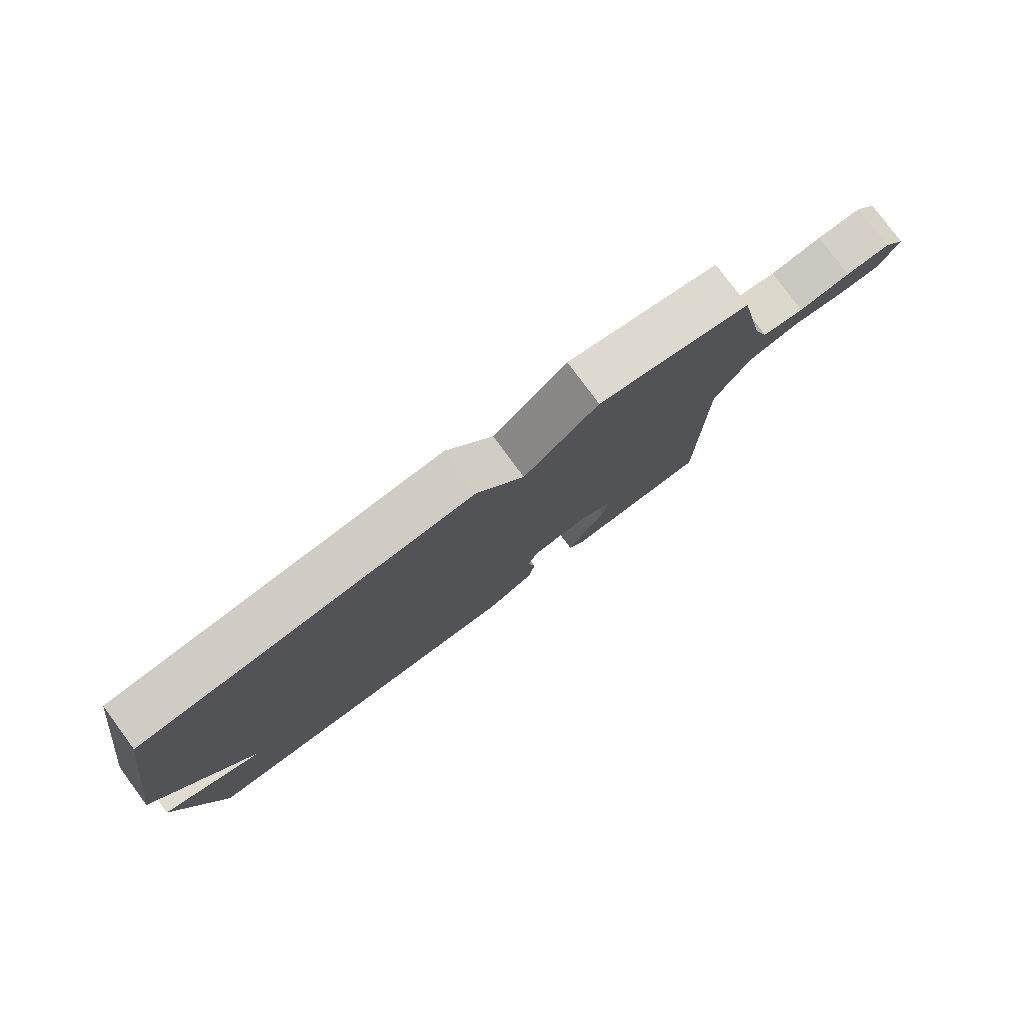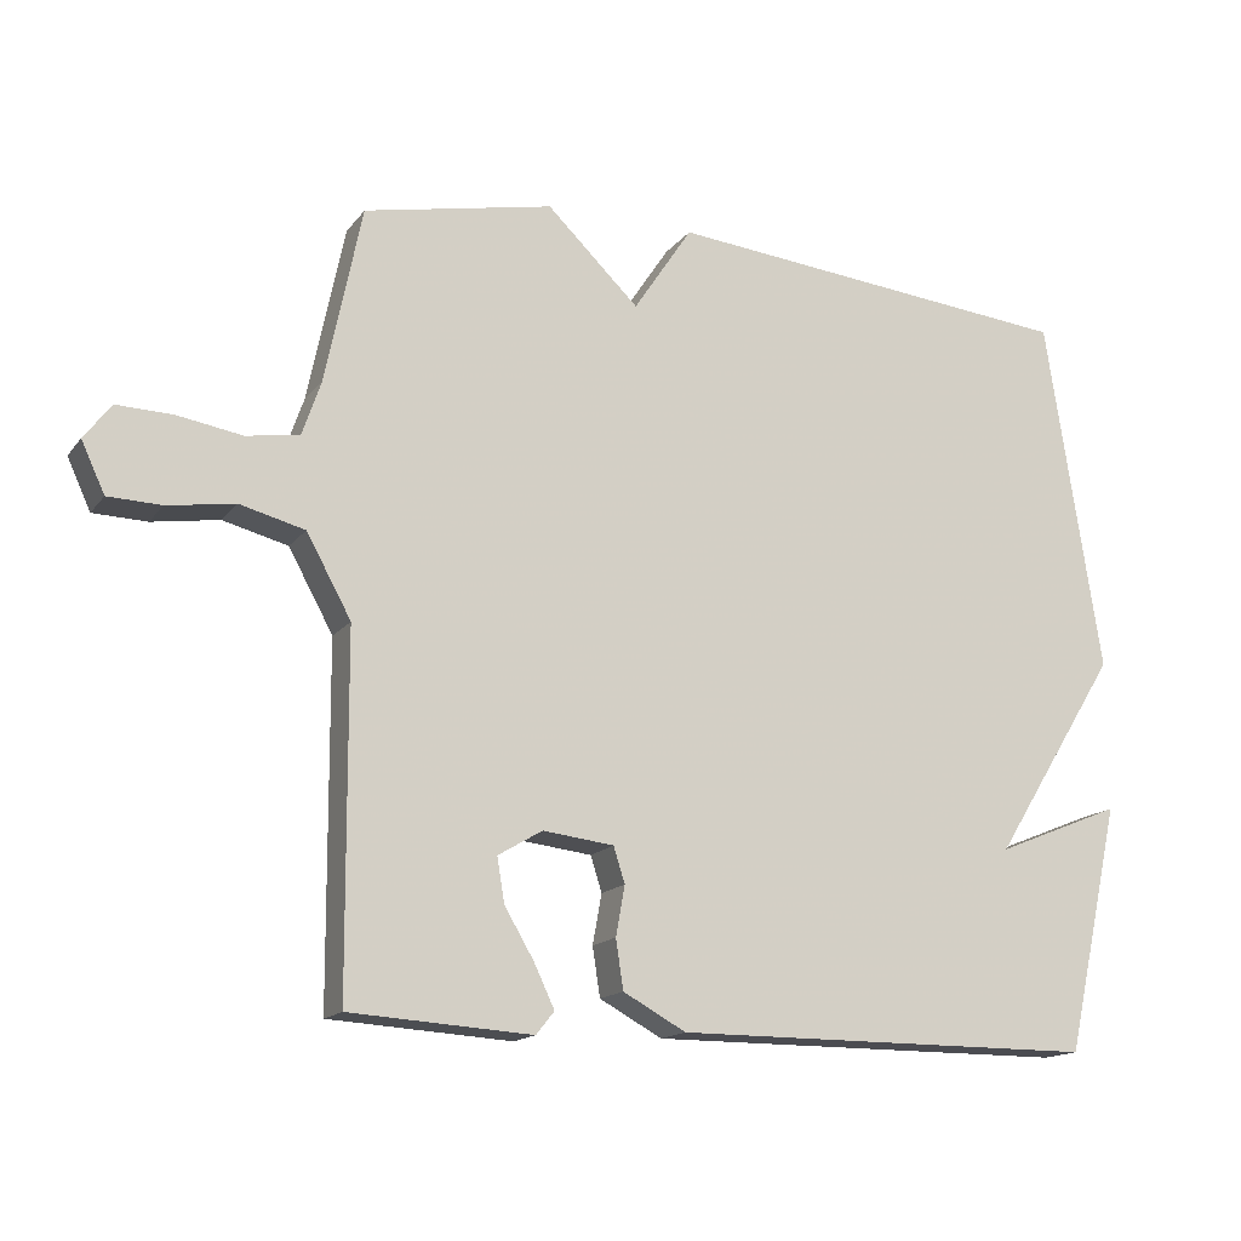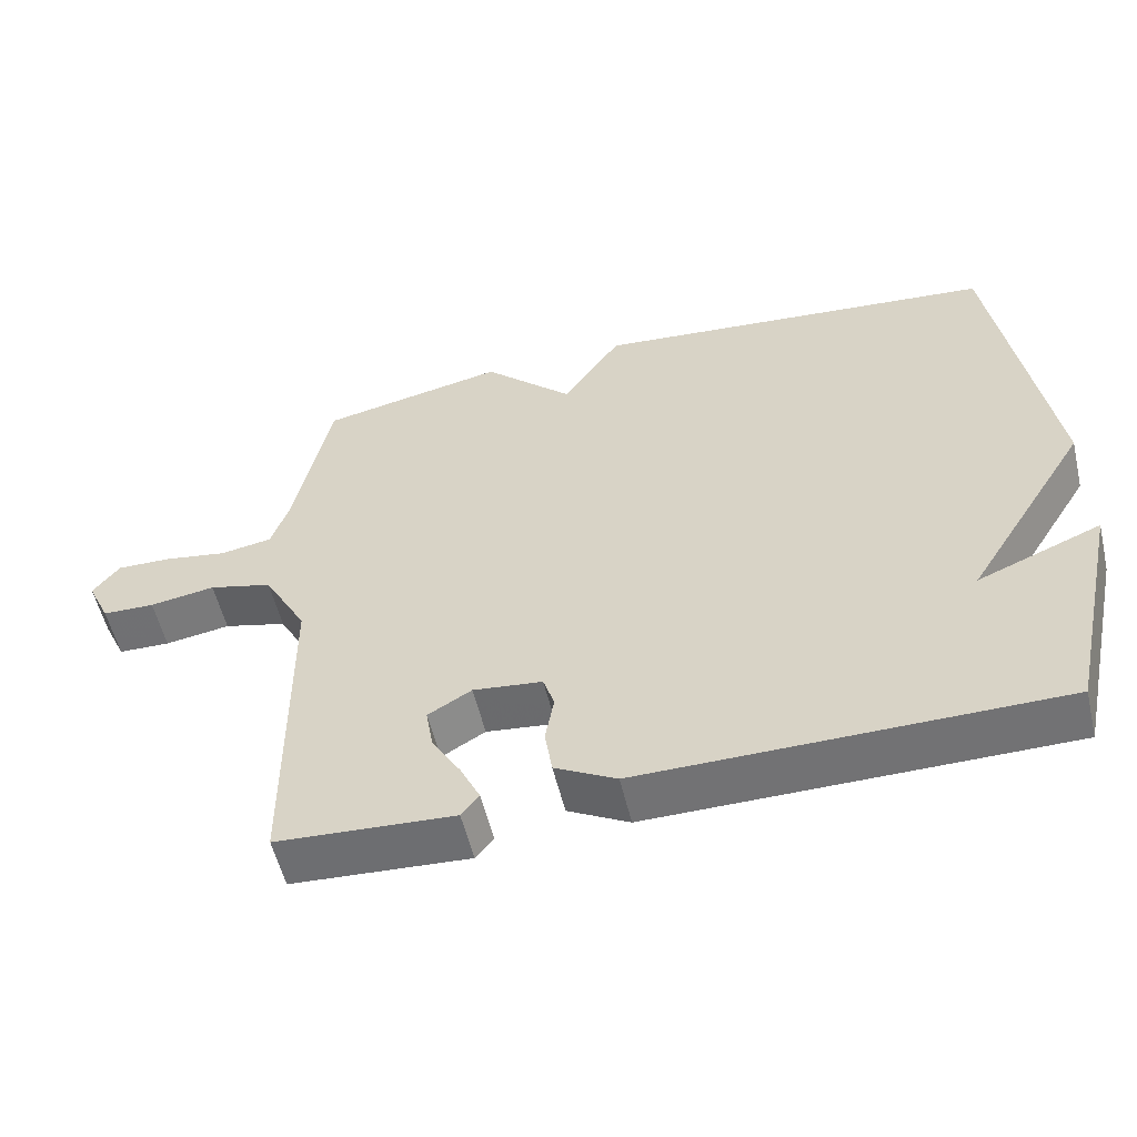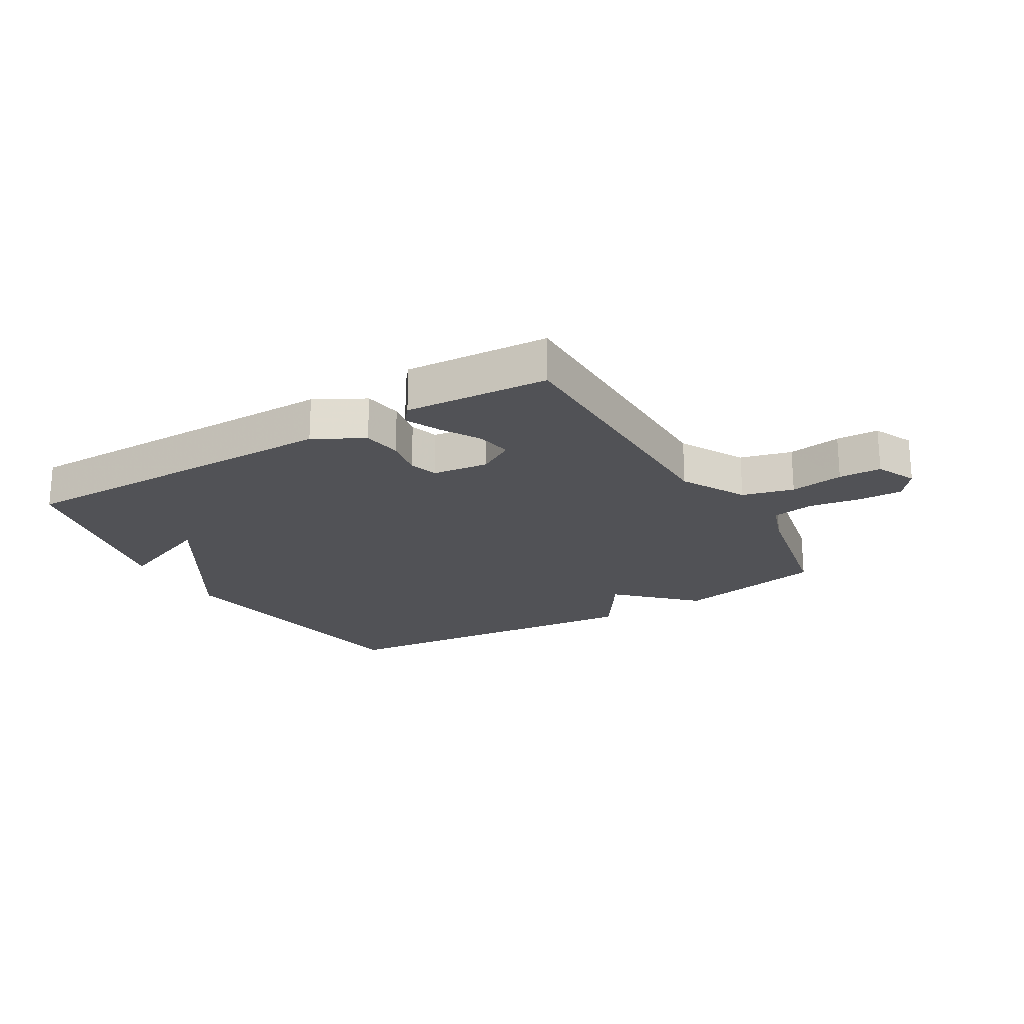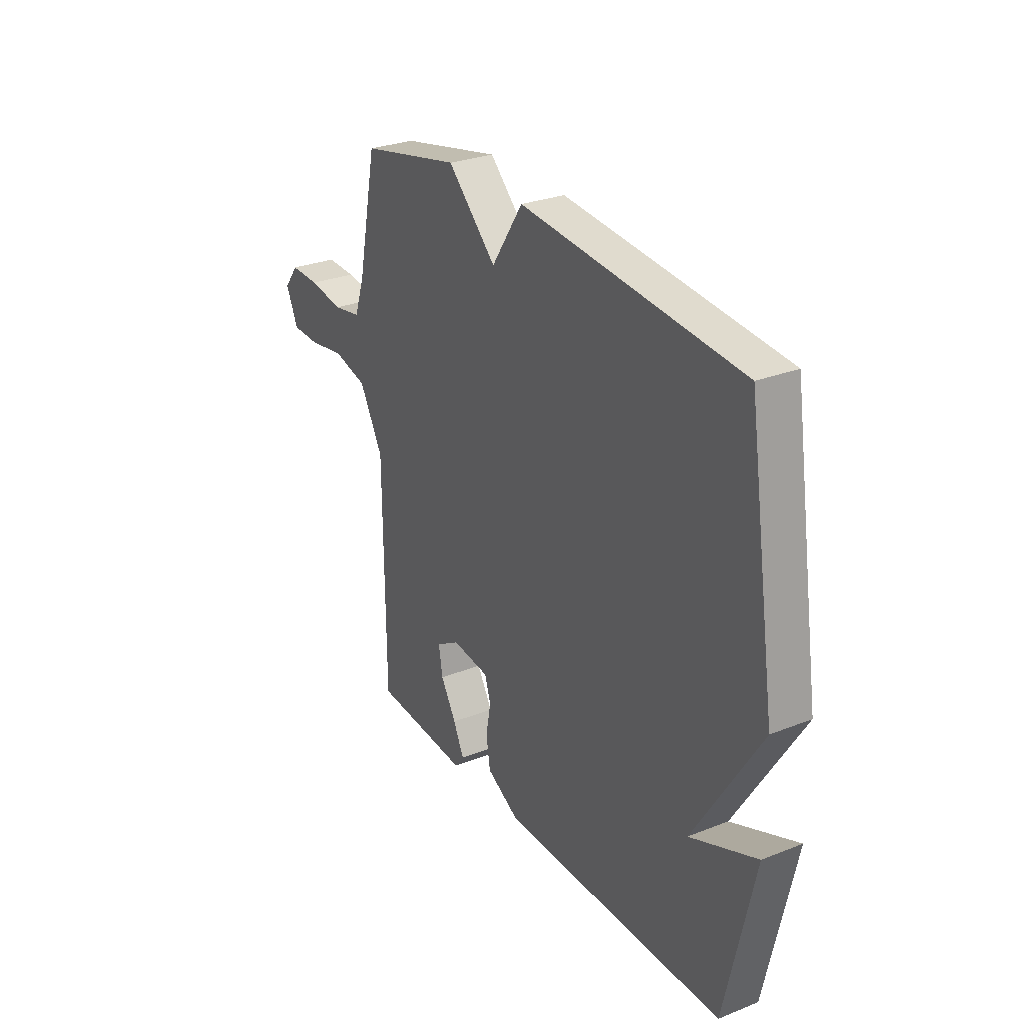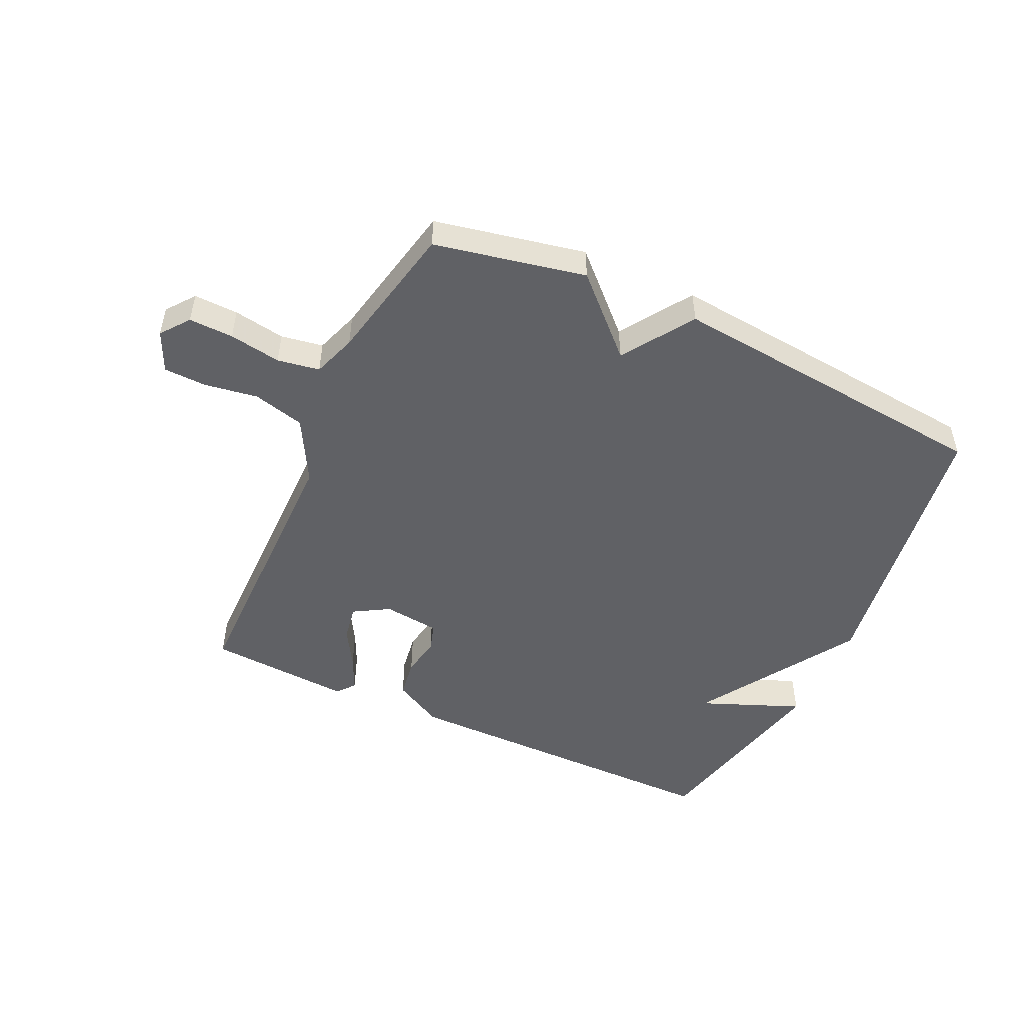
<metadata>
{"format":"obj","ext":"obj","renderer":"f3d","projection":"perspective","resolution":1024,"background":"white","views":[{"elev":79.1,"azim":143.5,"up":"+Z"},{"elev":-15.5,"azim":-24.3,"up":"+Z"},{"elev":-55.6,"azim":13.4,"up":"+Z"},{"elev":-21.3,"azim":-149.5,"up":"+Y"},{"elev":28.2,"azim":59.2,"up":"+Z"},{"elev":-49.6,"azim":-25.1,"up":"+Y"}]}
</metadata>
<code>
v 0.5 0.07 0.5
v 0.573 0.07 0.028
v 0.406 0.07 -0.24
v 0.573 0.07 -0.172
v 0.5 0.07 -0.5
v -0.062 0.07 -0.502
v -0.145 0.07 -0.457
v -0.155 0.07 -0.392
v -0.143 0.07 -0.326
v -0.158 0.07 -0.279
v -0.252 0.07 -0.268
v -0.311 0.07 -0.303
v -0.301 0.07 -0.362
v -0.262 0.07 -0.428
v -0.235 0.07 -0.485
v -0.259 0.07 -0.515
v -0.5 0.07 -0.5
v -0.503 0.07 -0.034
v -0.562 0.07 0.073
v -0.648 0.07 0.095
v -0.737 0.07 0.081
v -0.808 0.07 0.083
v -0.839 0.07 0.15
v -0.803 0.07 0.197
v -0.729 0.07 0.195
v -0.643 0.07 0.181
v -0.573 0.07 0.193
v -0.548 0.07 0.266
v -0.5 0.07 0.5
v -0.249 0.07 0.552
v -0.127 0.07 0.434
v -0.049 0.07 0.552
v 0.5 0 0.5
v 0.573 0 0.028
v 0.406 0 -0.24
v 0.573 0 -0.172
v 0.5 0 -0.5
v -0.062 0 -0.502
v -0.145 0 -0.457
v -0.155 0 -0.392
v -0.143 0 -0.326
v -0.158 0 -0.279
v -0.252 0 -0.268
v -0.311 0 -0.303
v -0.301 0 -0.362
v -0.262 0 -0.428
v -0.235 0 -0.485
v -0.259 0 -0.515
v -0.5 0 -0.5
v -0.503 0 -0.034
v -0.562 0 0.073
v -0.648 0 0.095
v -0.737 0 0.081
v -0.808 0 0.083
v -0.839 0 0.15
v -0.803 0 0.197
v -0.729 0 0.195
v -0.643 0 0.181
v -0.573 0 0.193
v -0.548 0 0.266
v -0.5 0 0.5
v -0.249 0 0.552
v -0.127 0 0.434
v -0.049 0 0.552
f 1 2 3
f 32 1 3
f 31 32 3
f 30 31 3
f 29 30 3
f 28 29 3
f 27 28 3
f 26 27 3
f 24 25 26
f 23 24 26
f 22 23 26
f 21 22 26
f 20 21 26
f 19 20 26
f 19 26 3
f 18 19 3
f 16 17 18
f 15 16 18
f 14 15 18
f 13 14 18
f 12 13 18
f 11 12 18
f 10 11 18 3
f 9 10 3
f 8 9 3
f 7 8 3
f 6 7 3
f 3 4 5 6
f 35 34 33
f 35 33 64
f 35 64 63
f 35 63 62
f 35 62 61
f 35 61 60
f 35 60 59
f 35 59 58
f 58 57 56
f 58 56 55
f 58 55 54
f 58 54 53
f 58 53 52
f 58 52 51
f 35 58 51
f 35 51 50
f 50 49 48
f 50 48 47
f 50 47 46
f 50 46 45
f 50 45 44
f 50 44 43
f 35 50 43 42
f 35 42 41
f 35 41 40
f 35 40 39
f 35 39 38
f 38 37 36 35
f 1 33 34 2
f 2 34 35 3
f 3 35 36 4
f 4 36 37 5
f 5 37 38 6
f 6 38 39 7
f 7 39 40 8
f 8 40 41 9
f 9 41 42 10
f 10 42 43 11
f 11 43 44 12
f 12 44 45 13
f 13 45 46 14
f 14 46 47 15
f 15 47 48 16
f 16 48 49 17
f 17 49 50 18
f 18 50 51 19
f 19 51 52 20
f 20 52 53 21
f 21 53 54 22
f 22 54 55 23
f 23 55 56 24
f 24 56 57 25
f 25 57 58 26
f 26 58 59 27
f 27 59 60 28
f 28 60 61 29
f 29 61 62 30
f 30 62 63 31
f 31 63 64 32
f 32 64 33 1

</code>
